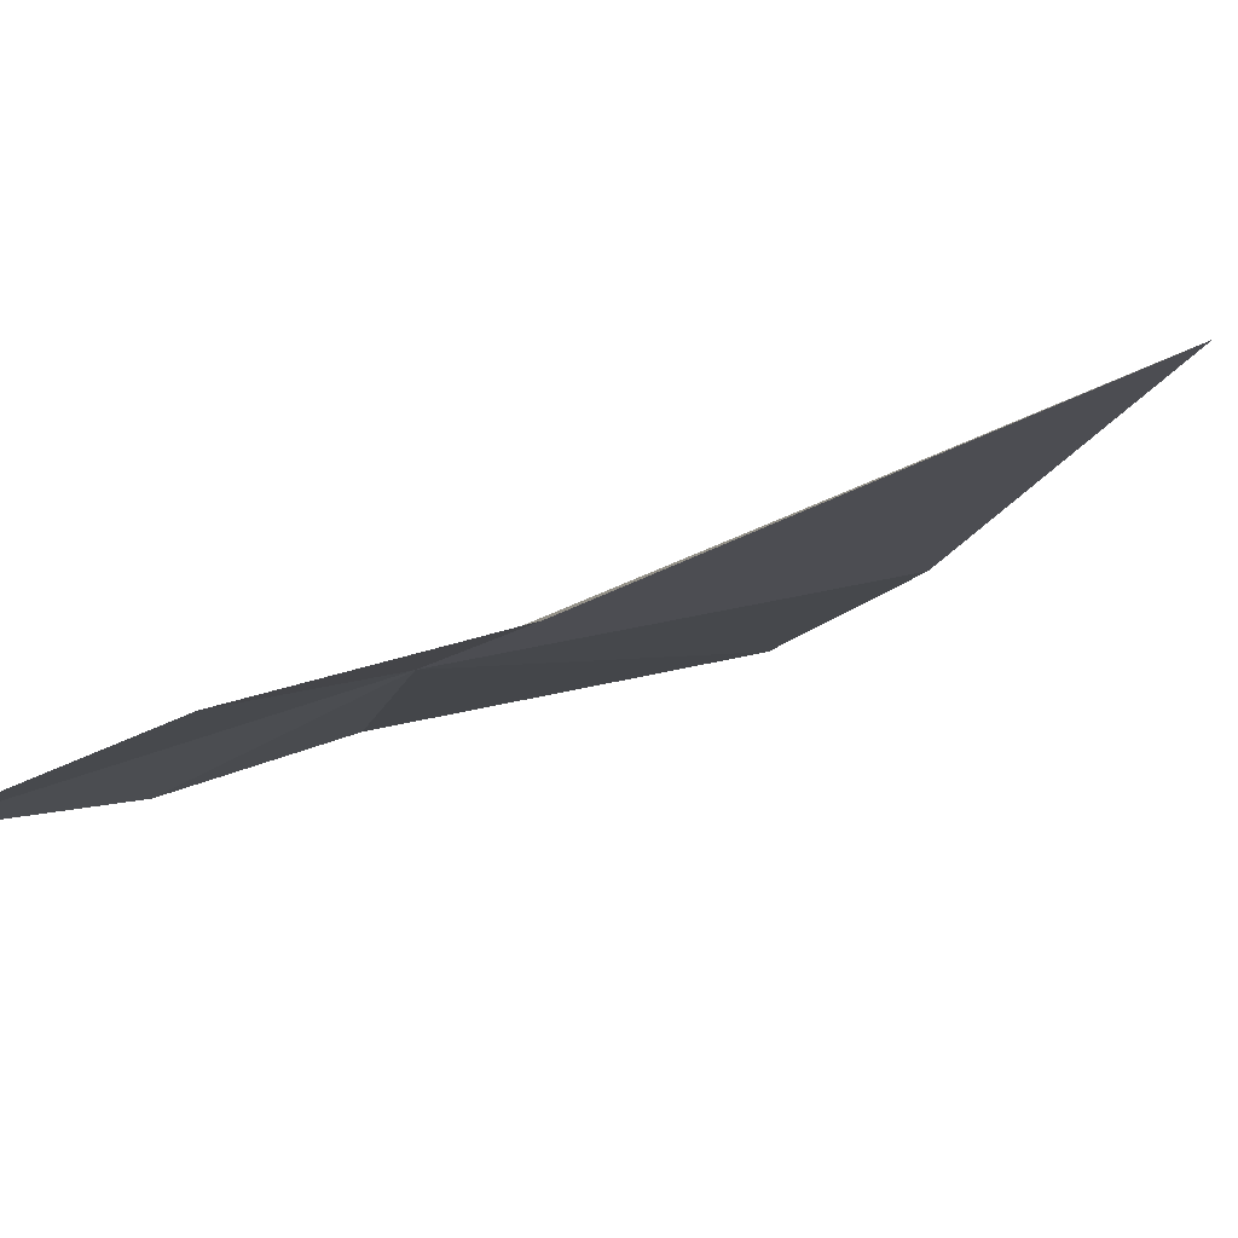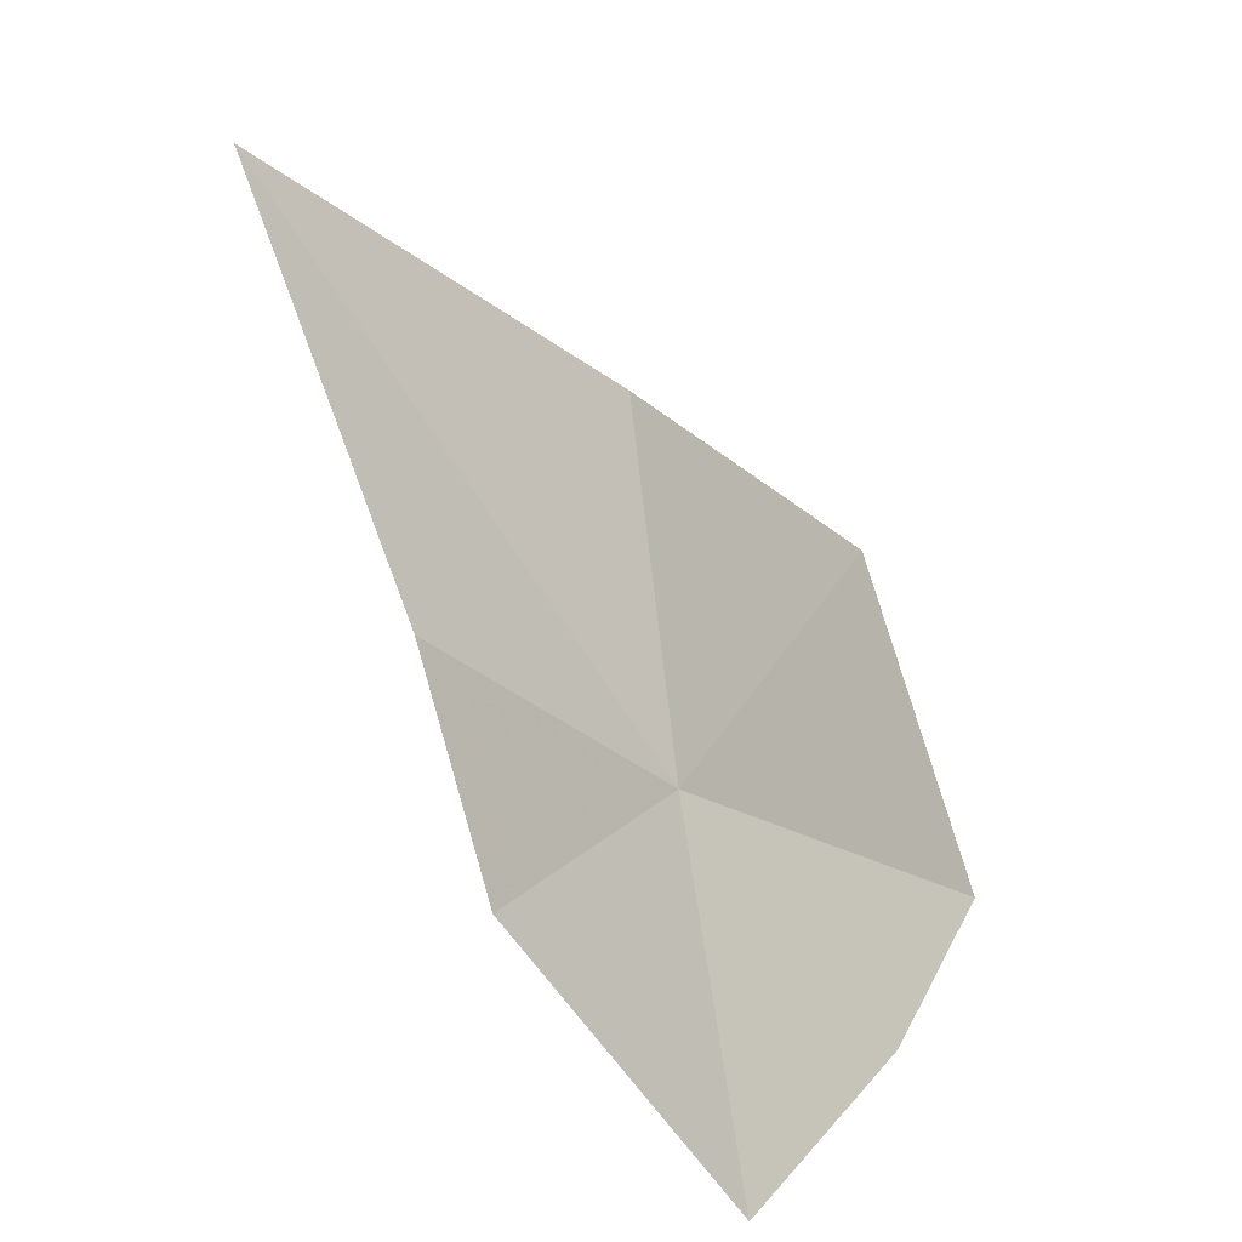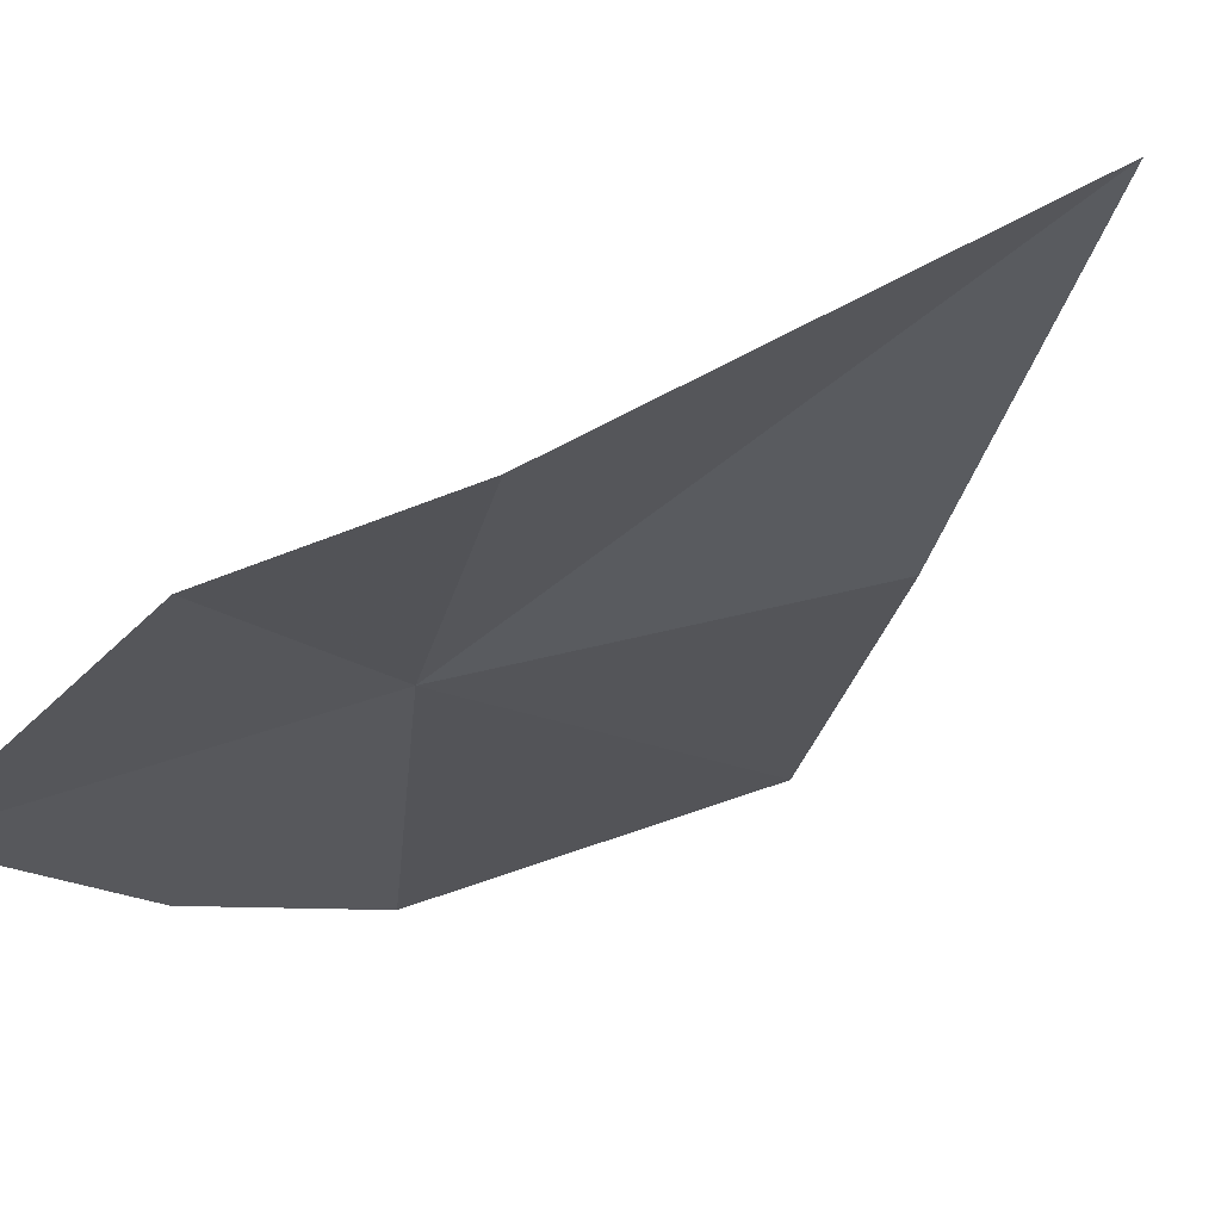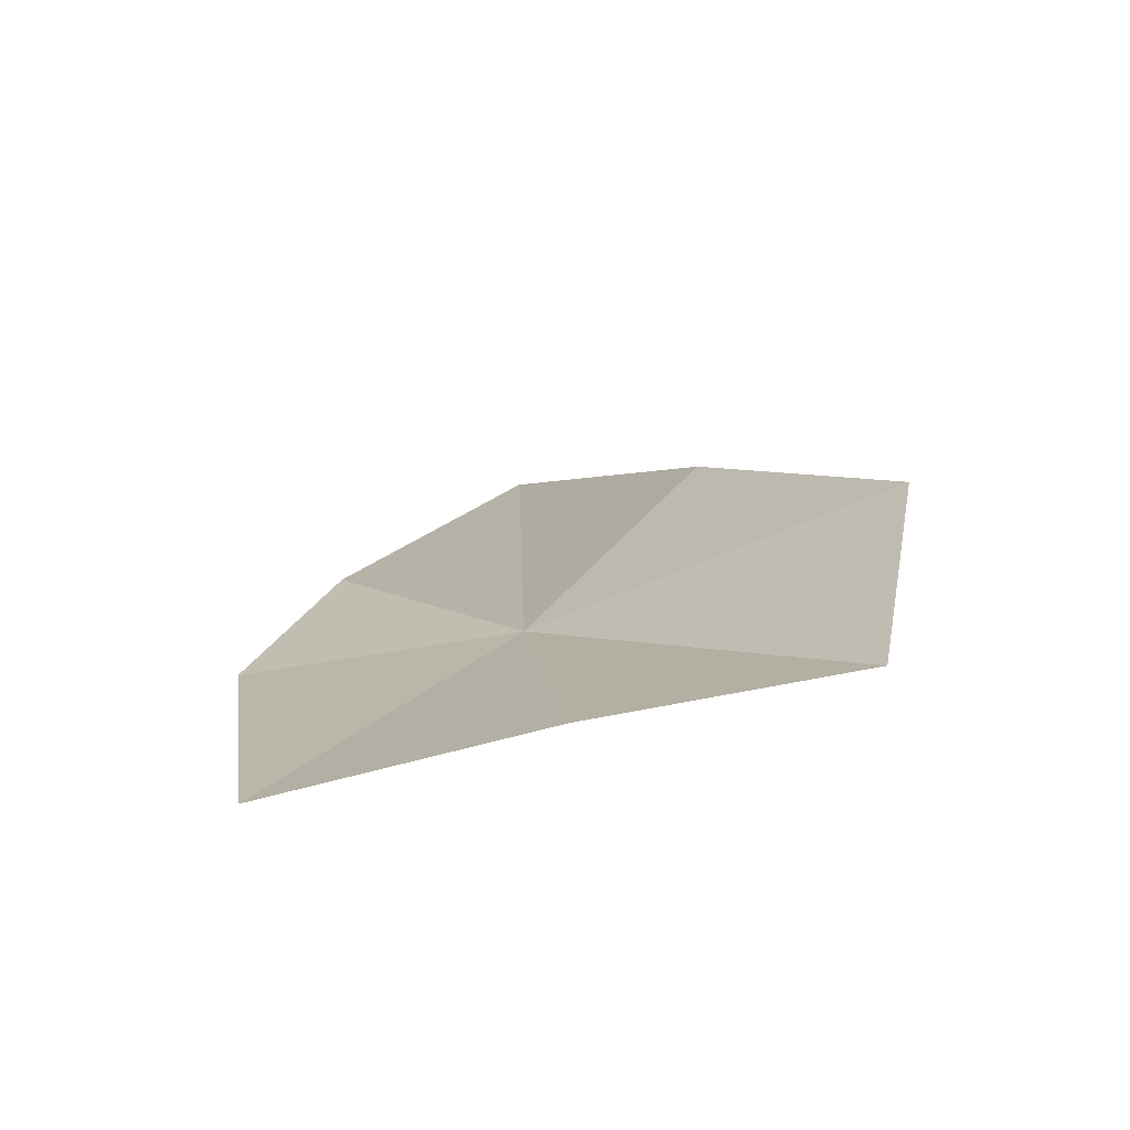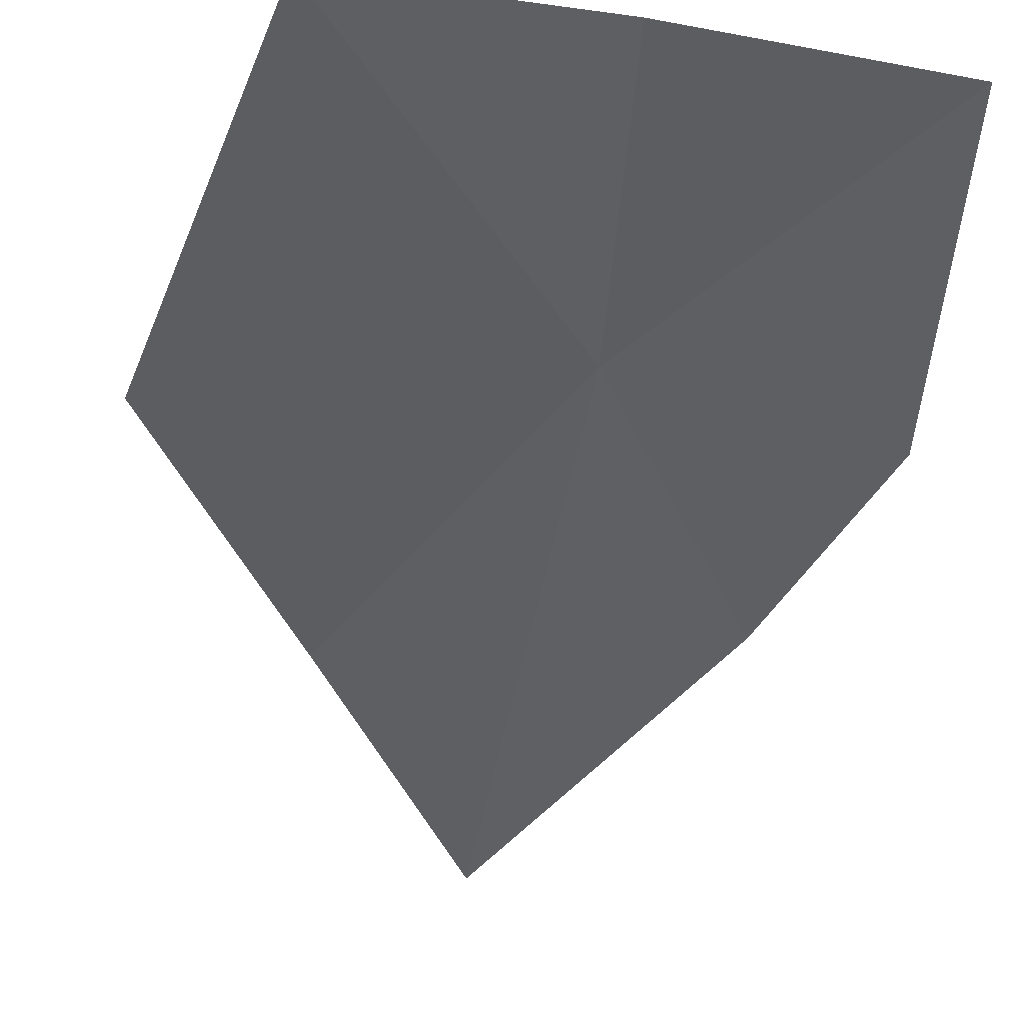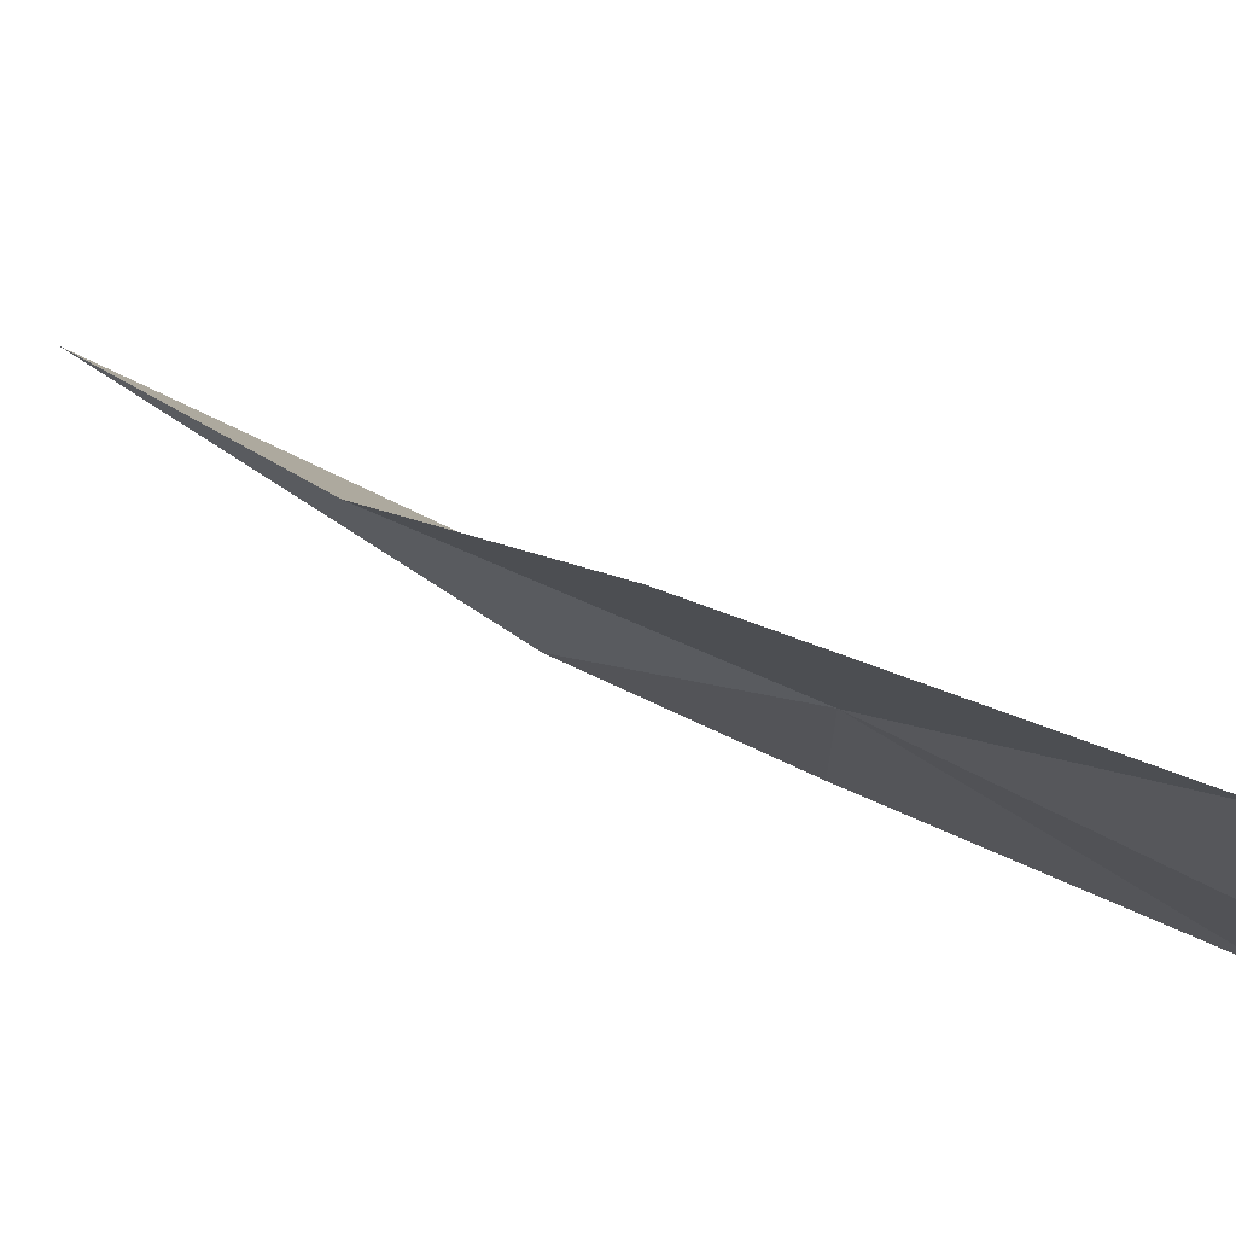
<metadata>
{"format":"obj","ext":"obj","renderer":"f3d","projection":"perspective","resolution":1024,"background":"white","views":[{"elev":26.1,"azim":122.4,"up":"+Z"},{"elev":27.7,"azim":102.7,"up":"+Y"},{"elev":8.1,"azim":127.1,"up":"+Z"},{"elev":-43.9,"azim":179.8,"up":"+Y"},{"elev":-76.7,"azim":-12.8,"up":"+Z"},{"elev":-31.7,"azim":-81.6,"up":"+Z"}]}
</metadata>
<code>
v -29.86 17.43 8.611
v -31.44 20.22 9.378
v -33.03 18.18 7.595
v -32.44 15.03 6.327
v -30.22 14.85 6.742
v -27.36 17.71 9.499
v -27.81 14.8 7.597
v -29.71 22.68 12.01
v -28.1 19.57 10.25
f 1 2 3
f 1 4 5
f 1 7 6
f 1 9 8
f 1 3 4
f 1 8 2
f 1 6 9
f 1 5 7

</code>
